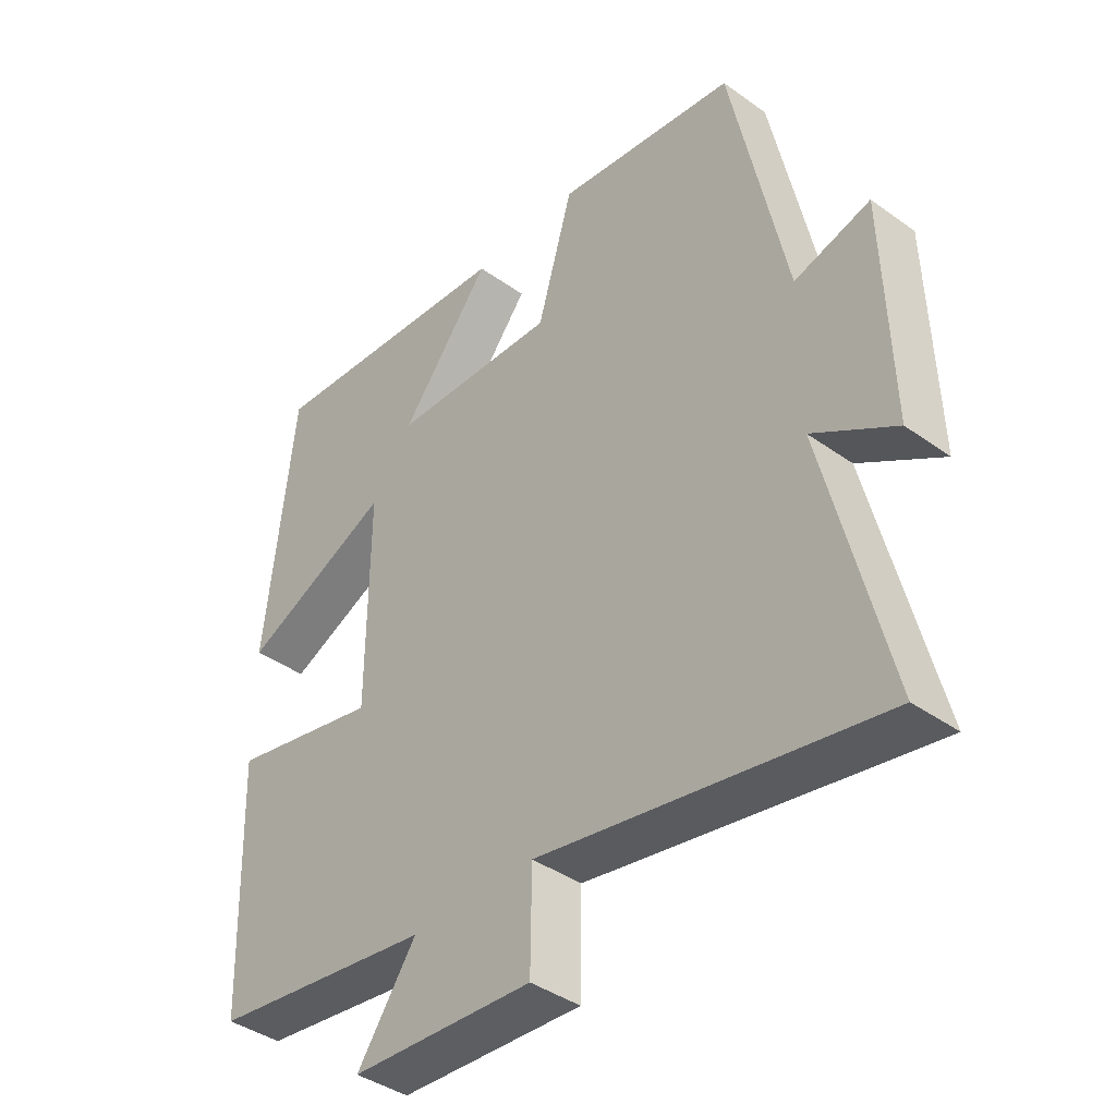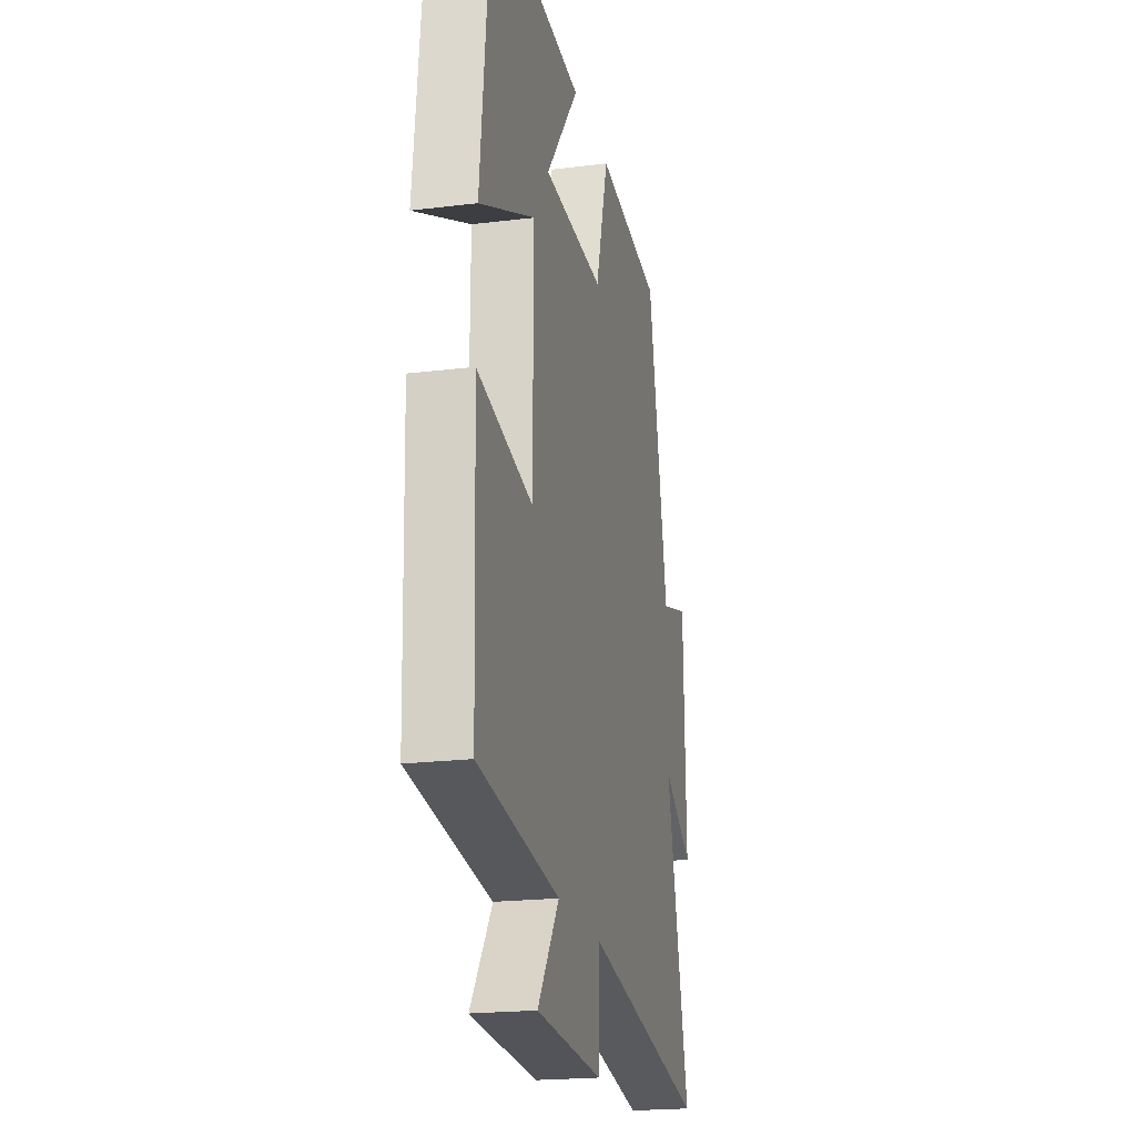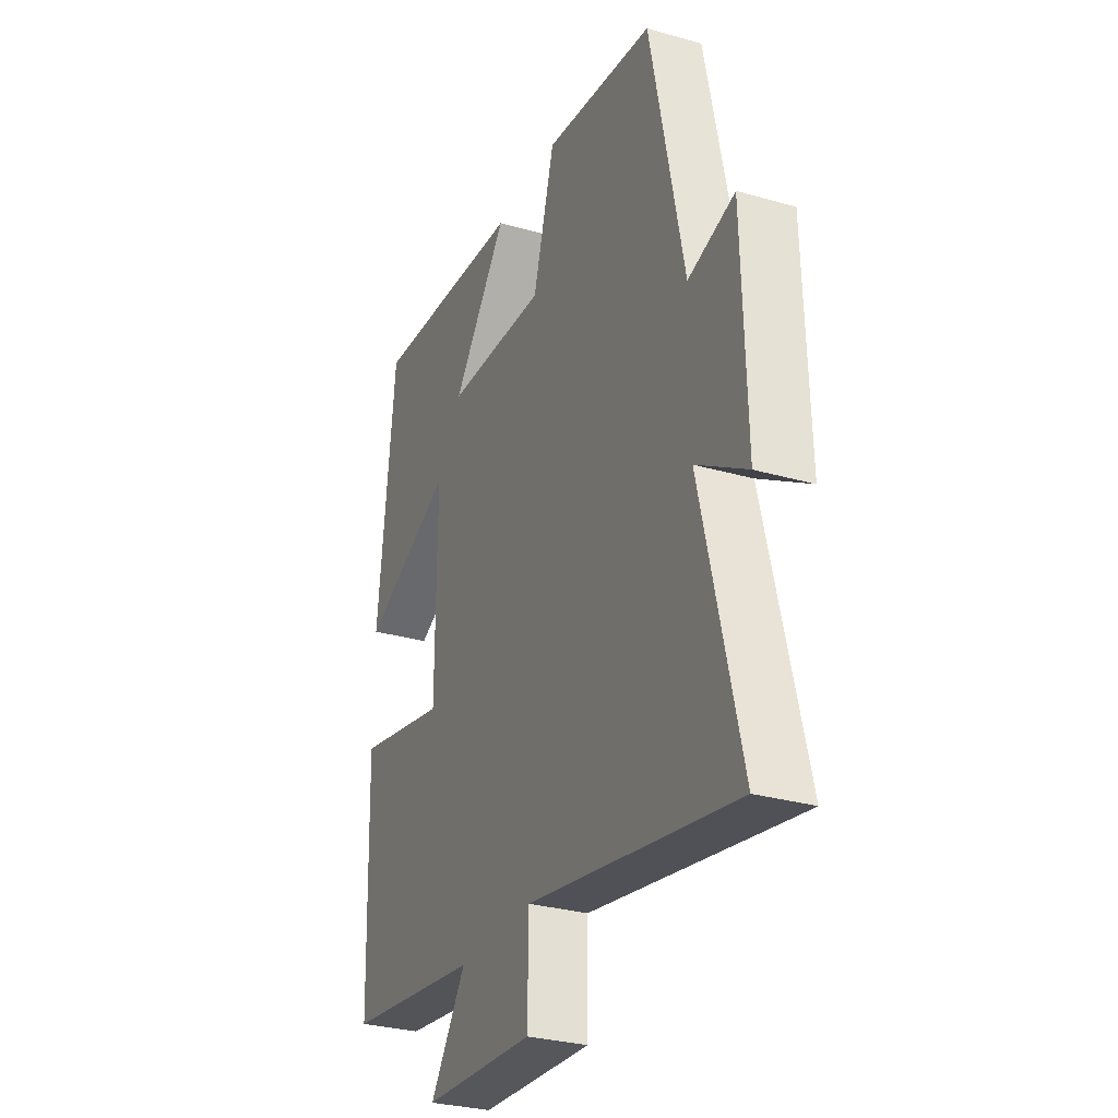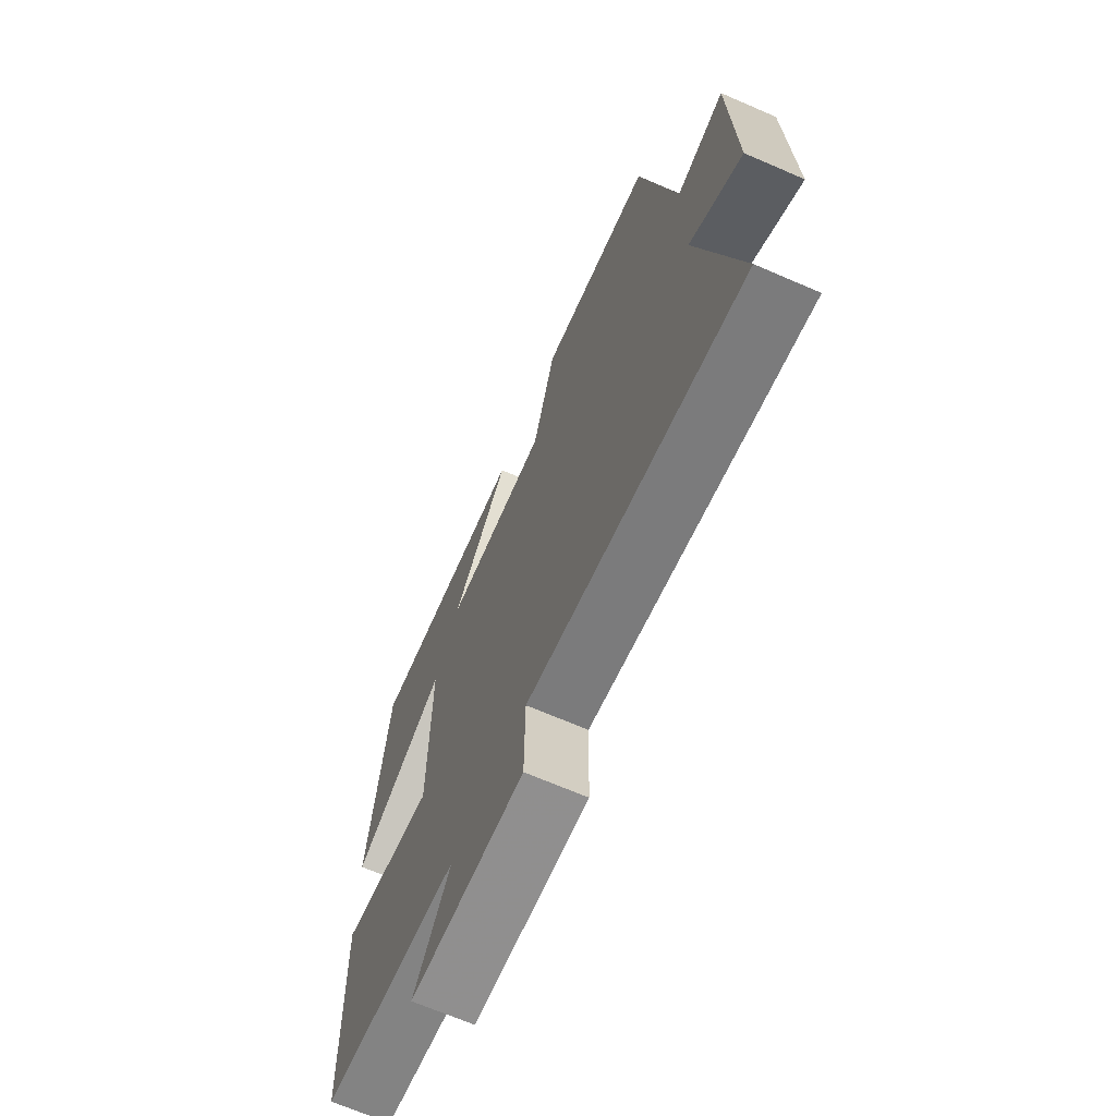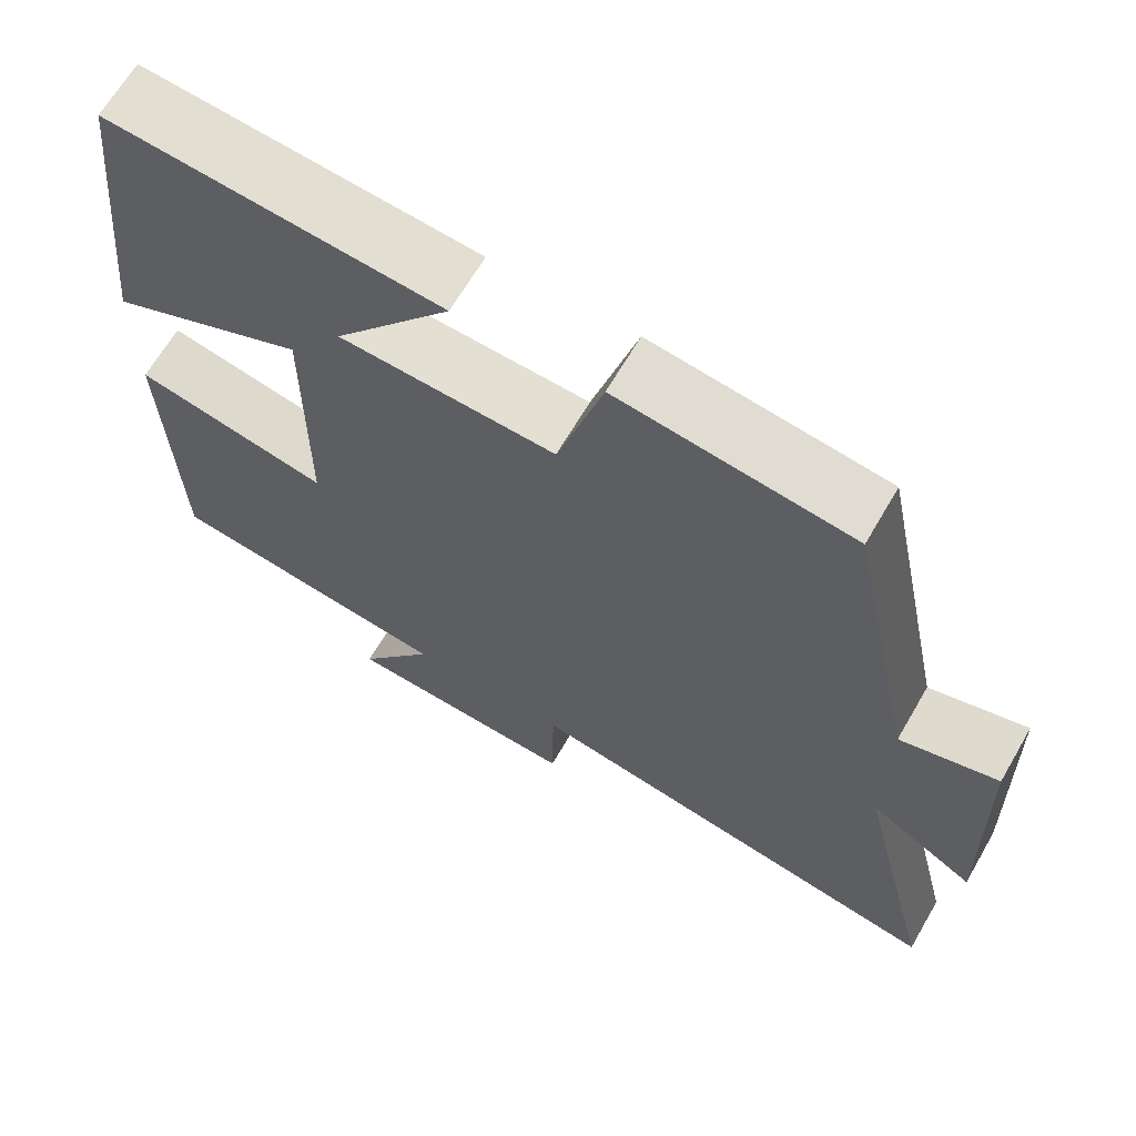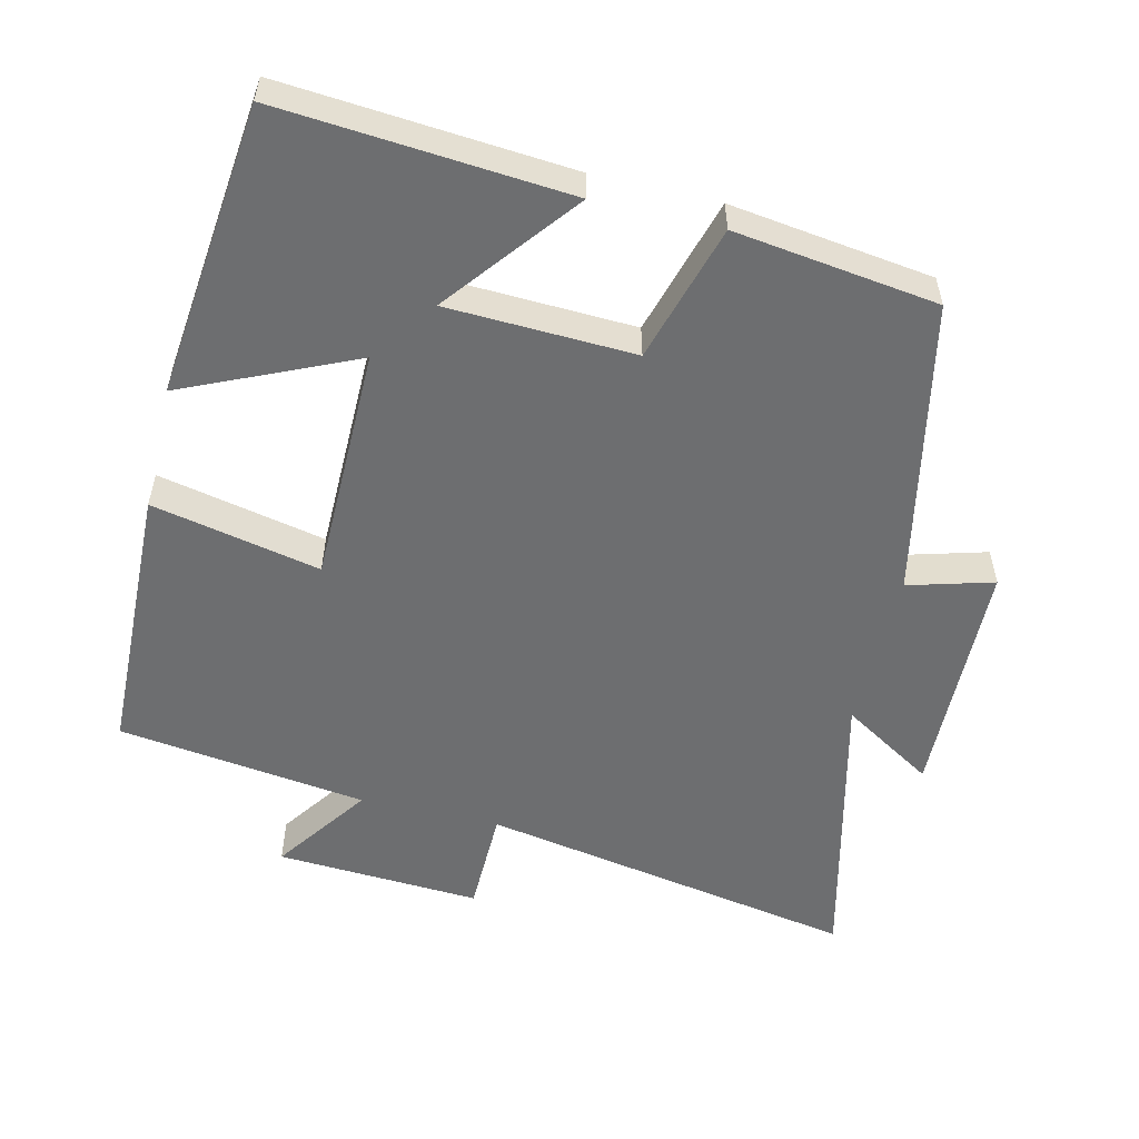
<metadata>
{"format":"obj","ext":"obj","renderer":"f3d","projection":"perspective","resolution":1024,"background":"white","views":[{"elev":-40.4,"azim":48.7,"up":"+Z"},{"elev":-20.6,"azim":-77.4,"up":"+Z"},{"elev":-29.8,"azim":67.2,"up":"+Z"},{"elev":-68.4,"azim":66.6,"up":"+Z"},{"elev":66.2,"azim":30.2,"up":"+Z"},{"elev":-54.3,"azim":-13.5,"up":"+Y"}]}
</metadata>
<code>
v 0.413 0.07 0.462
v 0.5 0.07 0.044
v 0.62 0.07 0.078
v 0.63 0.07 -0.266
v 0.5 0.07 -0.186
v 0.6 0.07 -0.597
v 0.063 0.07 -0.5
v 0.061 0.07 -0.651
v -0.229 0.07 -0.635
v -0.135 0.07 -0.5
v -0.488 0.07 -0.453
v -0.5 0.07 -0.062
v -0.262 0.07 -0.112
v -0.26 0.07 0.224
v -0.5 0.07 0.116
v -0.455 0.07 0.532
v -0.049 0.07 0.5
v -0.193 0.07 0.316
v 0.071 0.07 0.306
v 0.127 0.07 0.5
v 0.413 0 0.462
v 0.5 0 0.044
v 0.62 0 0.078
v 0.63 0 -0.266
v 0.5 0 -0.186
v 0.6 0 -0.597
v 0.063 0 -0.5
v 0.061 0 -0.651
v -0.229 0 -0.635
v -0.135 0 -0.5
v -0.488 0 -0.453
v -0.5 0 -0.062
v -0.262 0 -0.112
v -0.26 0 0.224
v -0.5 0 0.116
v -0.455 0 0.532
v -0.049 0 0.5
v -0.193 0 0.316
v 0.071 0 0.306
v 0.127 0 0.5
f 19 20 1 2
f 18 19 2
f 15 16 17 18
f 14 15 18
f 13 14 18 2
f 10 11 12 13
f 10 13 2
f 7 8 9 10
f 7 10 2 3
f 5 6 7
f 5 7 3
f 3 4 5
f 22 21 40 39
f 22 39 38
f 38 37 36 35
f 38 35 34
f 22 38 34 33
f 33 32 31 30
f 22 33 30
f 30 29 28 27
f 23 22 30 27
f 27 26 25
f 23 27 25
f 25 24 23
f 1 21 22 2
f 2 22 23 3
f 3 23 24 4
f 4 24 25 5
f 5 25 26 6
f 6 26 27 7
f 7 27 28 8
f 8 28 29 9
f 9 29 30 10
f 10 30 31 11
f 11 31 32 12
f 12 32 33 13
f 13 33 34 14
f 14 34 35 15
f 15 35 36 16
f 16 36 37 17
f 17 37 38 18
f 18 38 39 19
f 19 39 40 20
f 20 40 21 1

</code>
